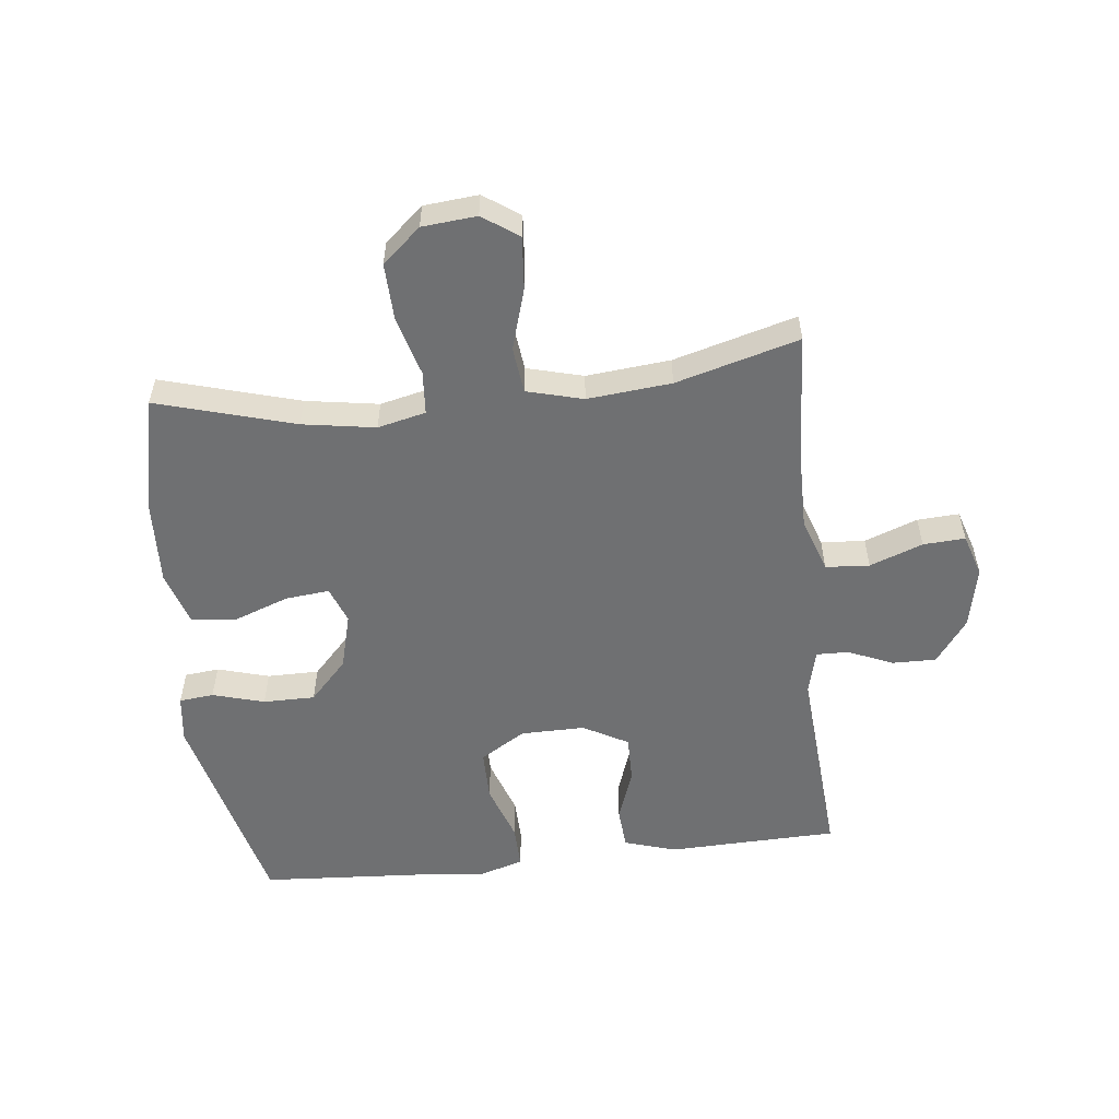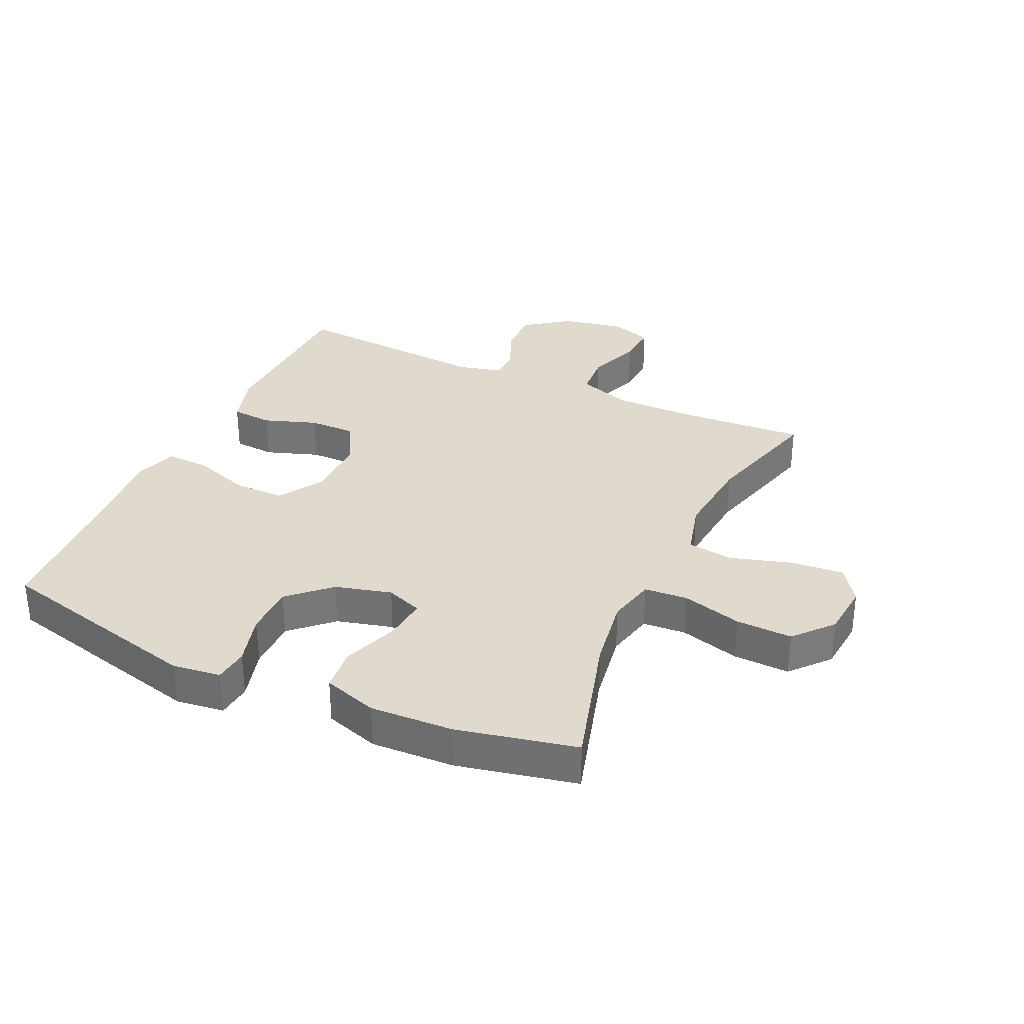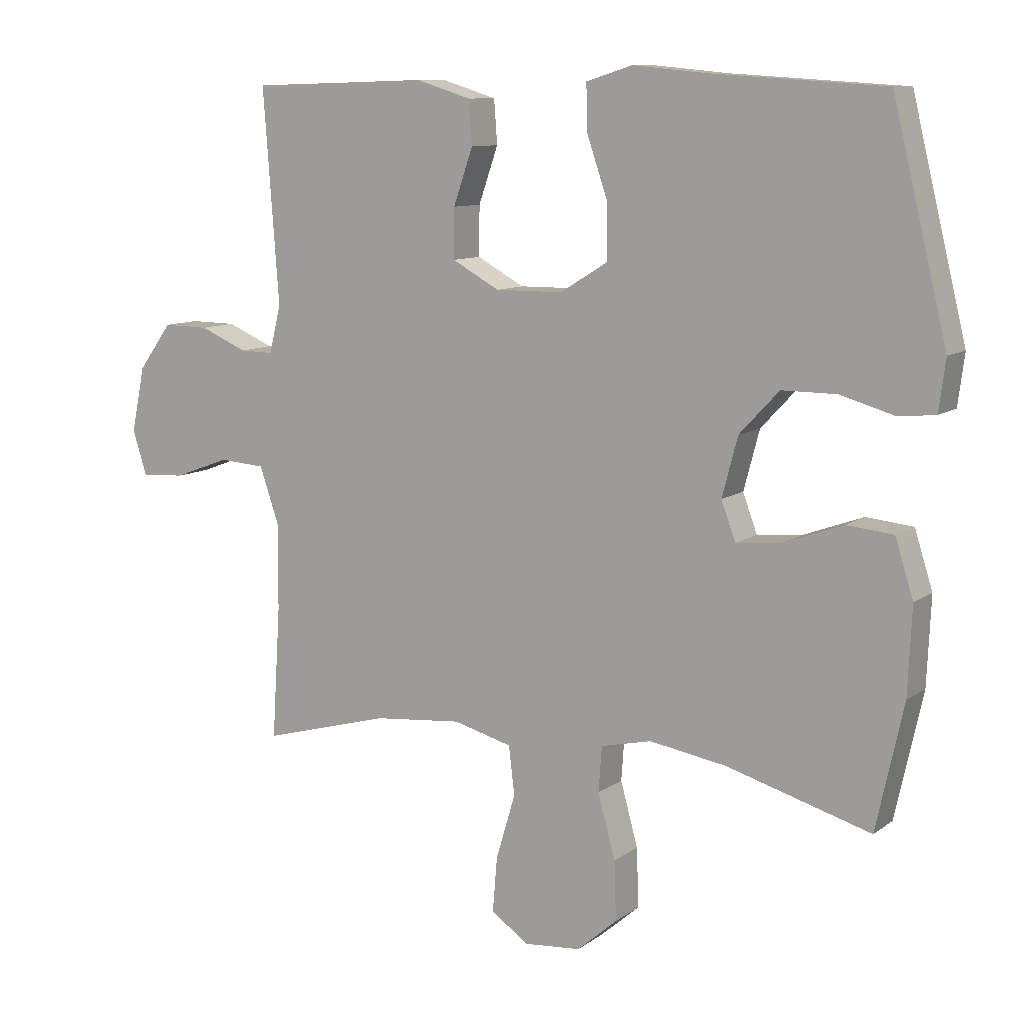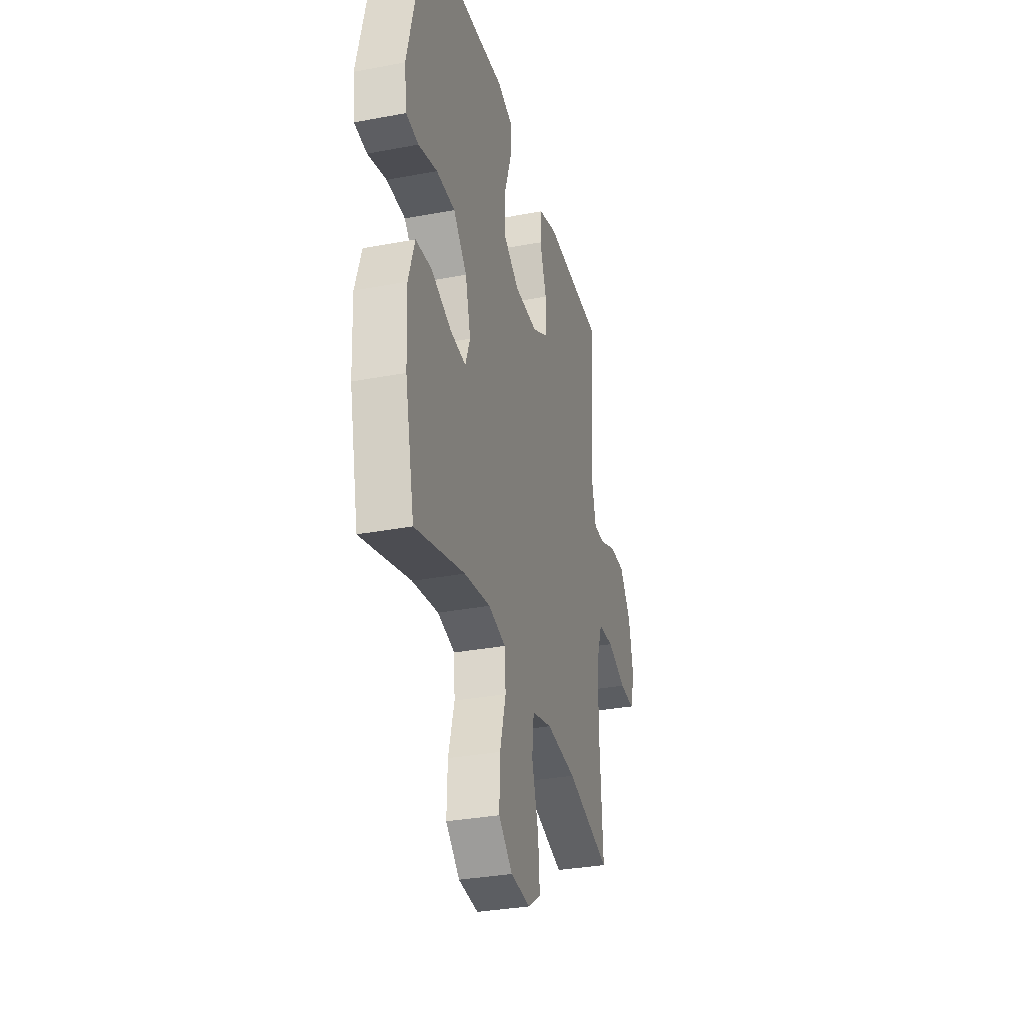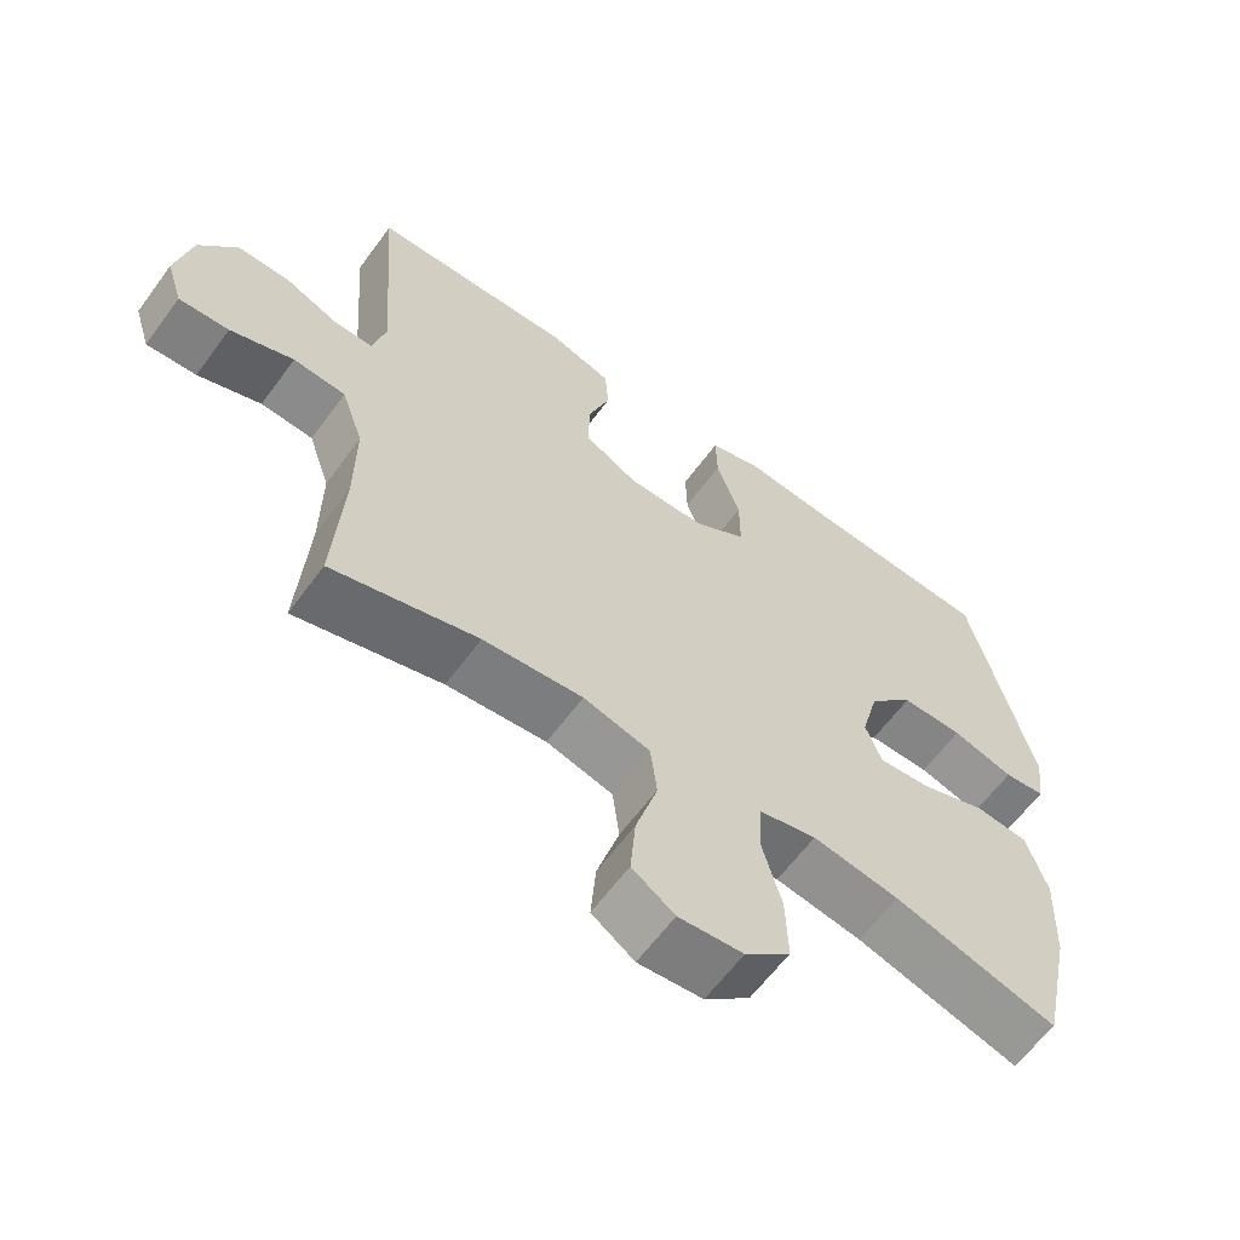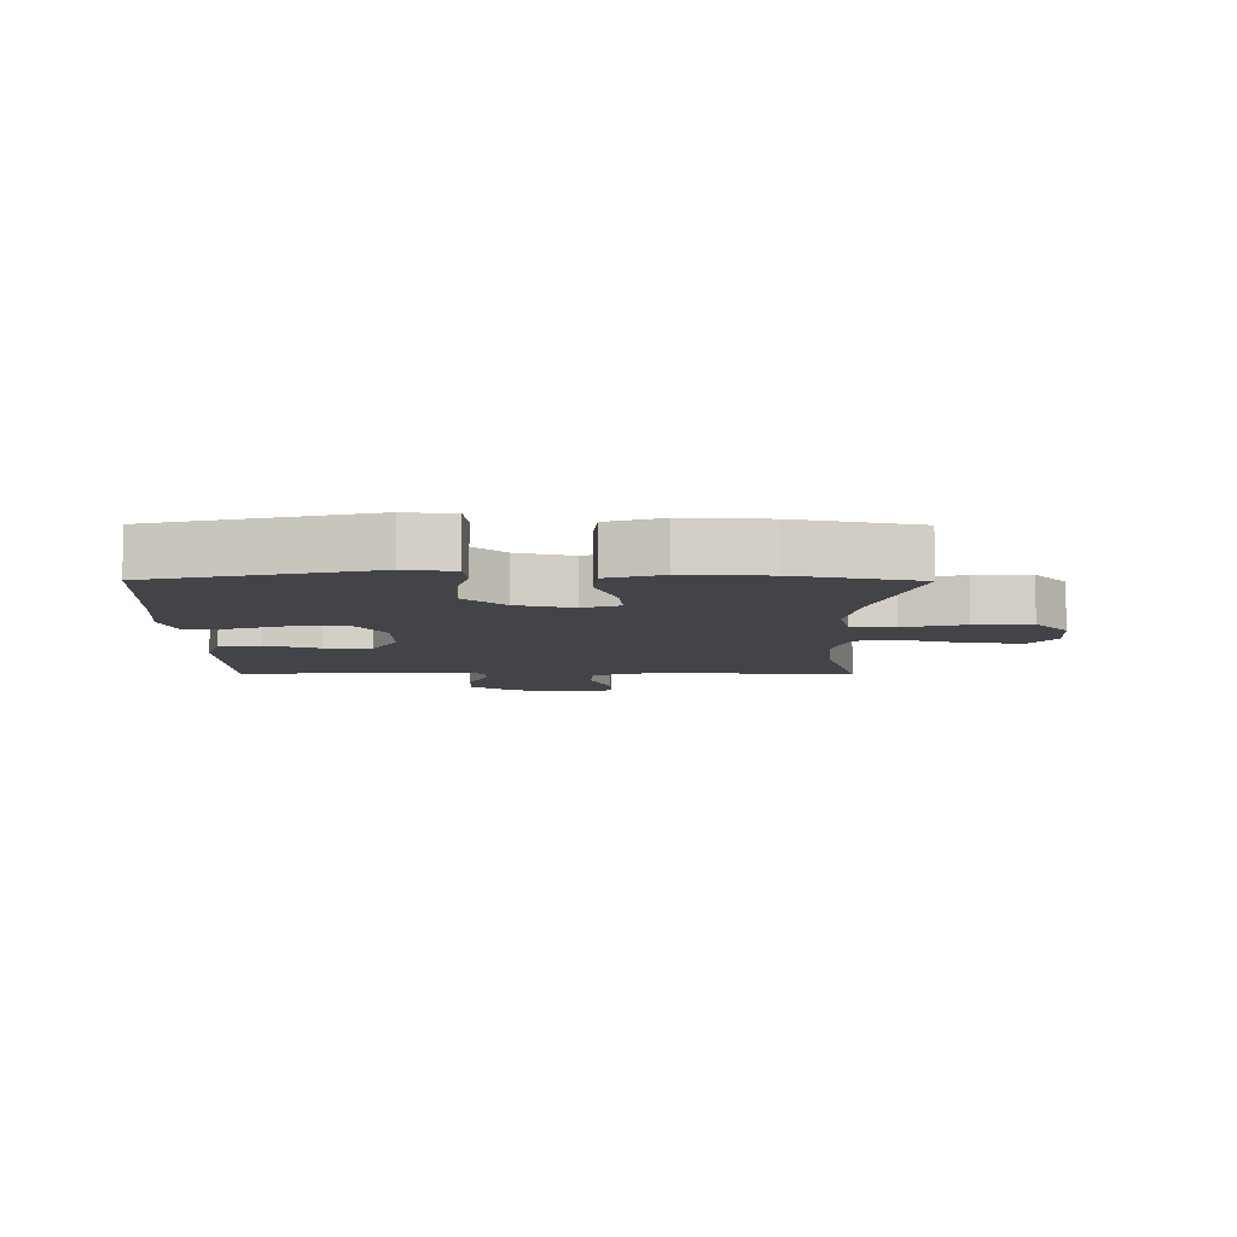
<metadata>
{"format":"obj","ext":"obj","renderer":"f3d","projection":"perspective","resolution":1024,"background":"white","views":[{"elev":-54.9,"azim":-173.6,"up":"+Y"},{"elev":32.8,"azim":114.8,"up":"+Y"},{"elev":10.0,"azim":30.5,"up":"+Z"},{"elev":-32.3,"azim":104.8,"up":"+Z"},{"elev":-61.9,"azim":-36.2,"up":"+Z"},{"elev":-7.9,"azim":89.6,"up":"+Y"}]}
</metadata>
<code>
v 0.5 0.07 -0.5
v 0.277 0.07 -0.436
v 0.159 0.07 -0.417
v 0.081 0.07 -0.435
v 0.076 0.07 -0.505
v 0.103 0.07 -0.603
v 0.106 0.07 -0.694
v 0.044 0.07 -0.748
v -0.044 0.07 -0.756
v -0.102 0.07 -0.716
v -0.095 0.07 -0.631
v -0.065 0.07 -0.531
v -0.074 0.07 -0.456
v -0.165 0.07 -0.432
v -0.301 0.07 -0.445
v -0.5 0.07 -0.5
v -0.487 0.07 -0.296
v -0.486 0.07 -0.163
v -0.516 0.07 -0.076
v -0.587 0.07 -0.071
v -0.673 0.07 -0.103
v -0.741 0.07 -0.107
v -0.763 0.07 -0.038
v -0.742 0.07 0.062
v -0.69 0.07 0.133
v -0.619 0.07 0.132
v -0.546 0.07 0.101
v -0.494 0.07 0.1
v -0.476 0.07 0.173
v -0.5 0.07 0.5
v -0.355 0.07 0.504
v -0.225 0.07 0.508
v -0.14 0.07 0.482
v -0.135 0.07 0.415
v -0.165 0.07 0.329
v -0.166 0.07 0.253
v -0.093 0.07 0.213
v 0.011 0.07 0.214
v 0.084 0.07 0.259
v 0.084 0.07 0.342
v 0.052 0.07 0.435
v 0.05 0.07 0.506
v 0.121 0.07 0.528
v 0.235 0.07 0.517
v 0.5 0.07 0.5
v 0.584 0.07 0.157
v 0.574 0.07 0.079
v 0.518 0.07 0.073
v 0.434 0.07 0.097
v 0.35 0.07 0.097
v 0.289 0.07 0.032
v 0.265 0.07 -0.059
v 0.287 0.07 -0.118
v 0.358 0.07 -0.111
v 0.448 0.07 -0.078
v 0.52 0.07 -0.085
v 0.548 0.07 -0.173
v 0.542 0.07 -0.307
v 0.5 0 -0.5
v 0.277 0 -0.436
v 0.159 0 -0.417
v 0.081 0 -0.435
v 0.076 0 -0.505
v 0.103 0 -0.603
v 0.106 0 -0.694
v 0.044 0 -0.748
v -0.044 0 -0.756
v -0.102 0 -0.716
v -0.095 0 -0.631
v -0.065 0 -0.531
v -0.074 0 -0.456
v -0.165 0 -0.432
v -0.301 0 -0.445
v -0.5 0 -0.5
v -0.487 0 -0.296
v -0.486 0 -0.163
v -0.516 0 -0.076
v -0.587 0 -0.071
v -0.673 0 -0.103
v -0.741 0 -0.107
v -0.763 0 -0.038
v -0.742 0 0.062
v -0.69 0 0.133
v -0.619 0 0.132
v -0.546 0 0.101
v -0.494 0 0.1
v -0.476 0 0.173
v -0.5 0 0.5
v -0.355 0 0.504
v -0.225 0 0.508
v -0.14 0 0.482
v -0.135 0 0.415
v -0.165 0 0.329
v -0.166 0 0.253
v -0.093 0 0.213
v 0.011 0 0.214
v 0.084 0 0.259
v 0.084 0 0.342
v 0.052 0 0.435
v 0.05 0 0.506
v 0.121 0 0.528
v 0.235 0 0.517
v 0.5 0 0.5
v 0.584 0 0.157
v 0.574 0 0.079
v 0.518 0 0.073
v 0.434 0 0.097
v 0.35 0 0.097
v 0.289 0 0.032
v 0.265 0 -0.059
v 0.287 0 -0.118
v 0.358 0 -0.111
v 0.448 0 -0.078
v 0.52 0 -0.085
v 0.548 0 -0.173
v 0.542 0 -0.307
f 57 58 1 2
f 54 55 56 57
f 53 54 57 2
f 52 53 2 3
f 51 52 3 4
f 46 47 48 49
f 44 45 46 49
f 44 49 50
f 43 44 50 51
f 40 41 42 43
f 39 40 43 51
f 32 33 34 35
f 31 32 35 36
f 29 30 31 36
f 28 29 36 37
f 24 25 26 27
f 24 27 28
f 23 24 28
f 20 21 22 23
f 19 20 23 28
f 18 19 28 37
f 15 16 17
f 14 15 17 18
f 13 14 18 37
f 9 10 11 12
f 7 8 9 12
f 5 6 7 12
f 4 5 12 13
f 38 39 51 4
f 4 13 37 38
f 60 59 116 115
f 115 114 113 112
f 60 115 112 111
f 61 60 111 110
f 62 61 110 109
f 107 106 105 104
f 107 104 103 102
f 108 107 102
f 109 108 102 101
f 101 100 99 98
f 109 101 98 97
f 93 92 91 90
f 94 93 90 89
f 94 89 88 87
f 95 94 87 86
f 85 84 83 82
f 86 85 82
f 86 82 81
f 81 80 79 78
f 86 81 78 77
f 95 86 77 76
f 75 74 73
f 76 75 73 72
f 95 76 72 71
f 70 69 68 67
f 70 67 66 65
f 70 65 64 63
f 71 70 63 62
f 62 109 97 96
f 96 95 71 62
f 1 59 60 2
f 2 60 61 3
f 3 61 62 4
f 4 62 63 5
f 5 63 64 6
f 6 64 65 7
f 7 65 66 8
f 8 66 67 9
f 9 67 68 10
f 10 68 69 11
f 11 69 70 12
f 12 70 71 13
f 13 71 72 14
f 14 72 73 15
f 15 73 74 16
f 16 74 75 17
f 17 75 76 18
f 18 76 77 19
f 19 77 78 20
f 20 78 79 21
f 21 79 80 22
f 22 80 81 23
f 23 81 82 24
f 24 82 83 25
f 25 83 84 26
f 26 84 85 27
f 27 85 86 28
f 28 86 87 29
f 29 87 88 30
f 30 88 89 31
f 31 89 90 32
f 32 90 91 33
f 33 91 92 34
f 34 92 93 35
f 35 93 94 36
f 36 94 95 37
f 37 95 96 38
f 38 96 97 39
f 39 97 98 40
f 40 98 99 41
f 41 99 100 42
f 42 100 101 43
f 43 101 102 44
f 44 102 103 45
f 45 103 104 46
f 46 104 105 47
f 47 105 106 48
f 48 106 107 49
f 49 107 108 50
f 50 108 109 51
f 51 109 110 52
f 52 110 111 53
f 53 111 112 54
f 54 112 113 55
f 55 113 114 56
f 56 114 115 57
f 57 115 116 58
f 58 116 59 1

</code>
